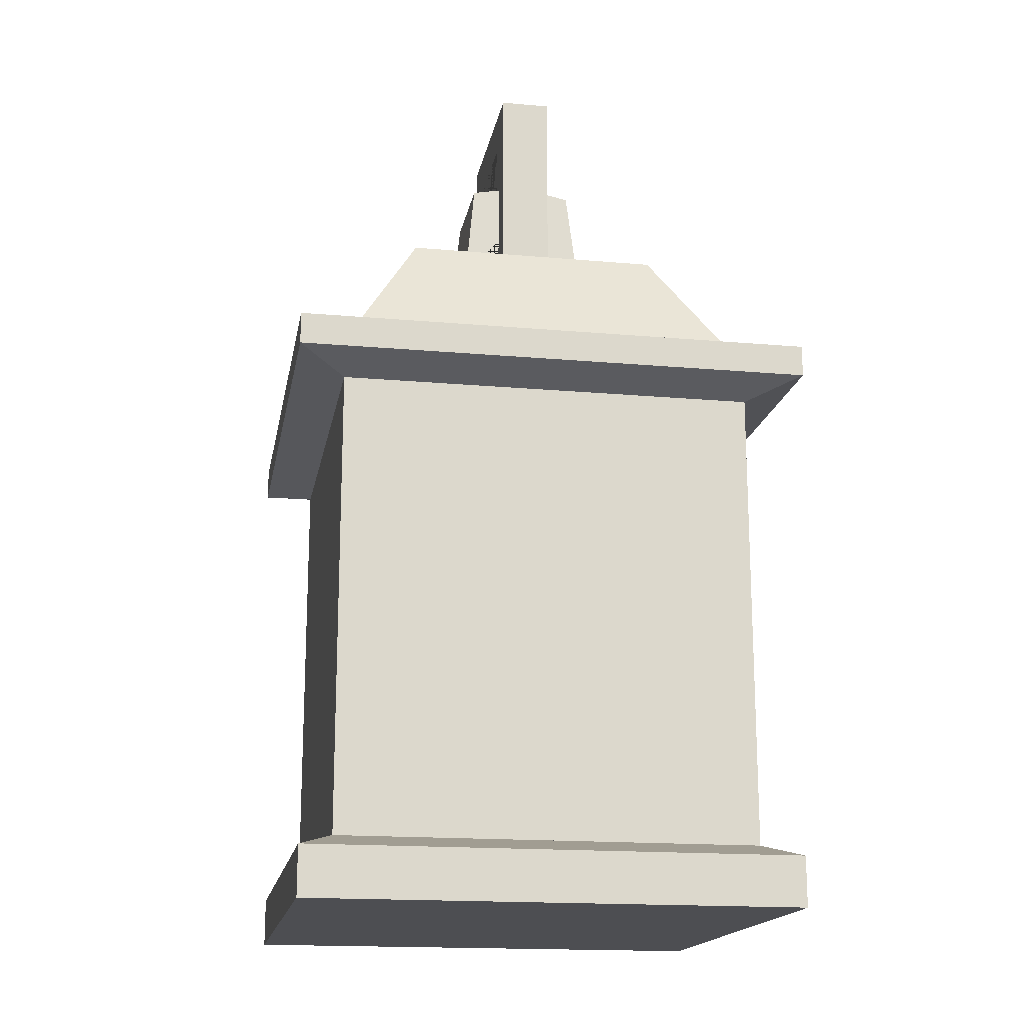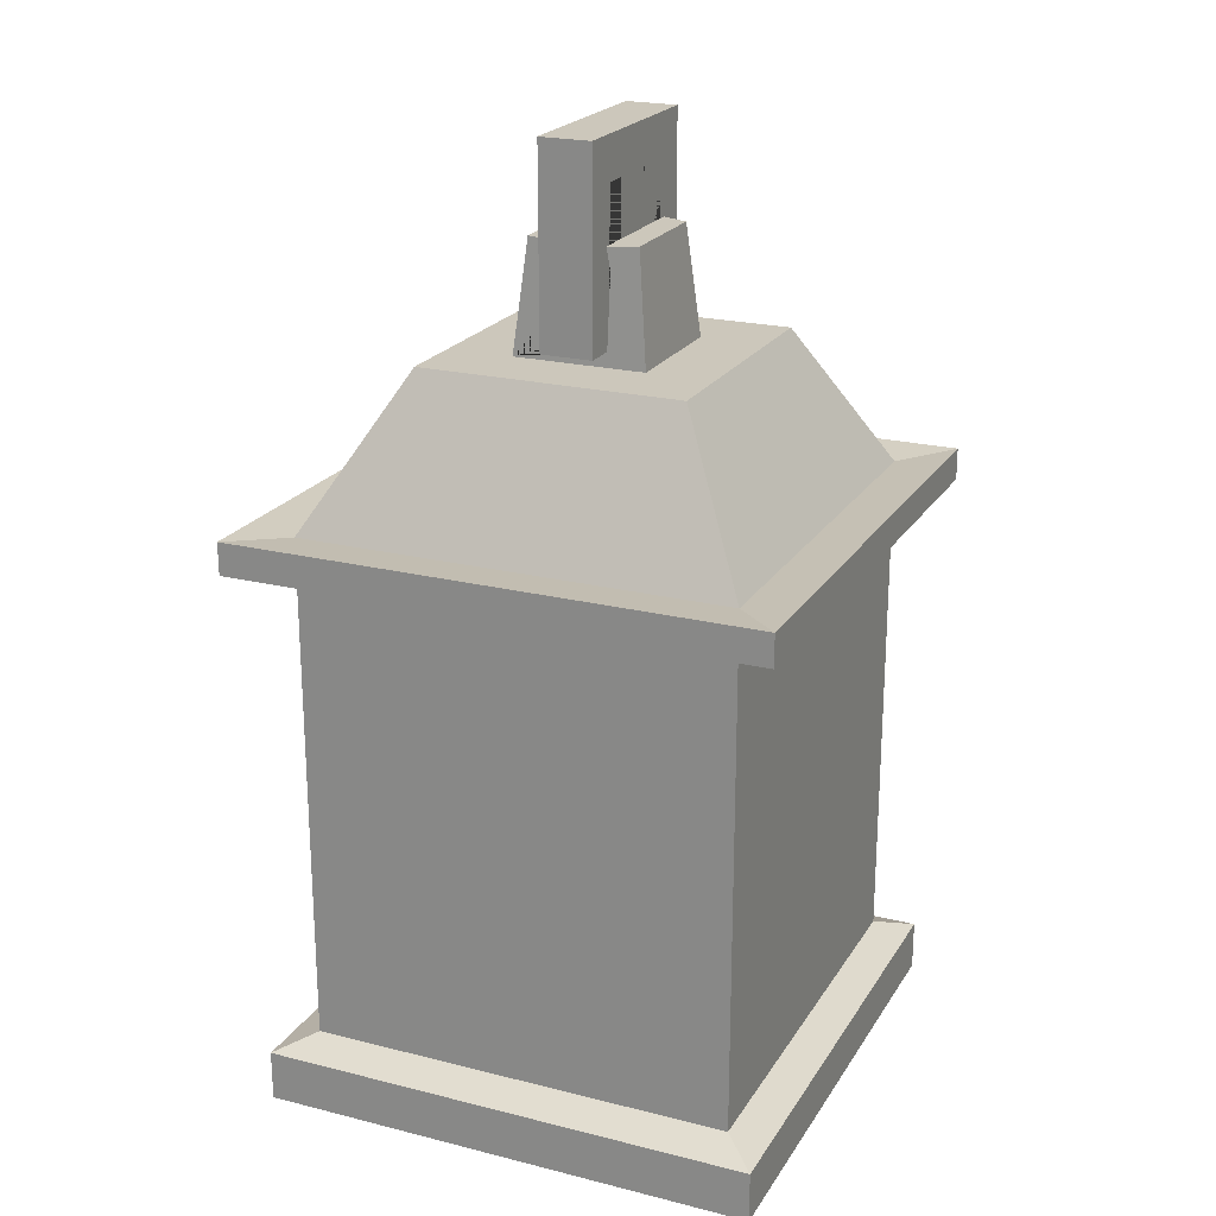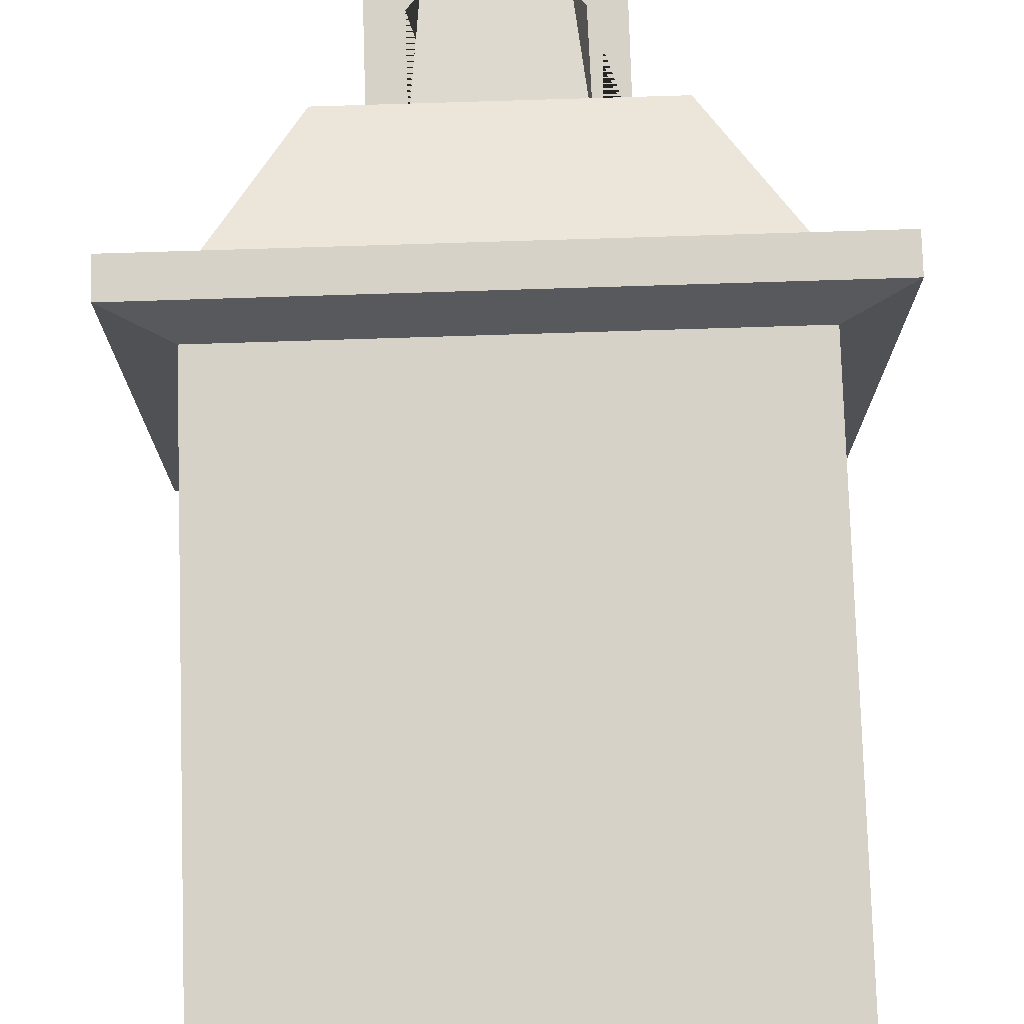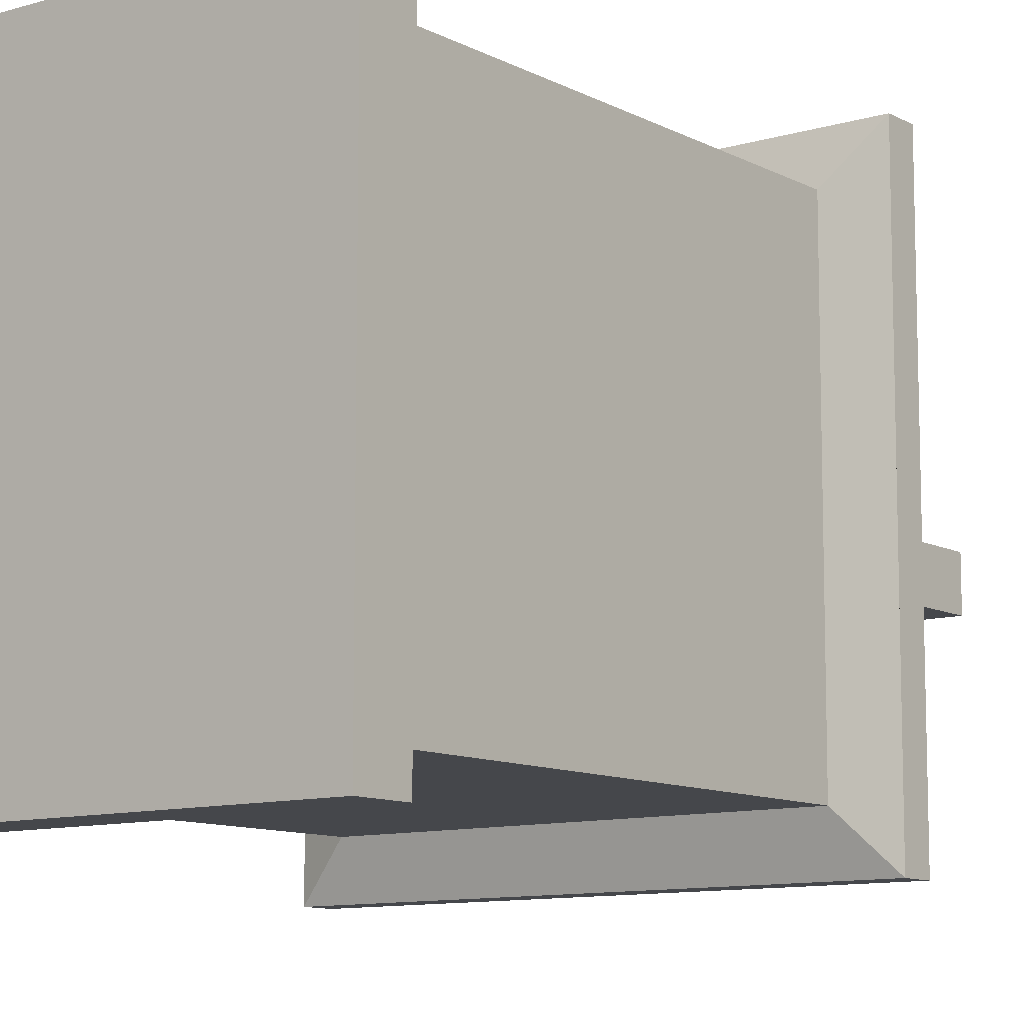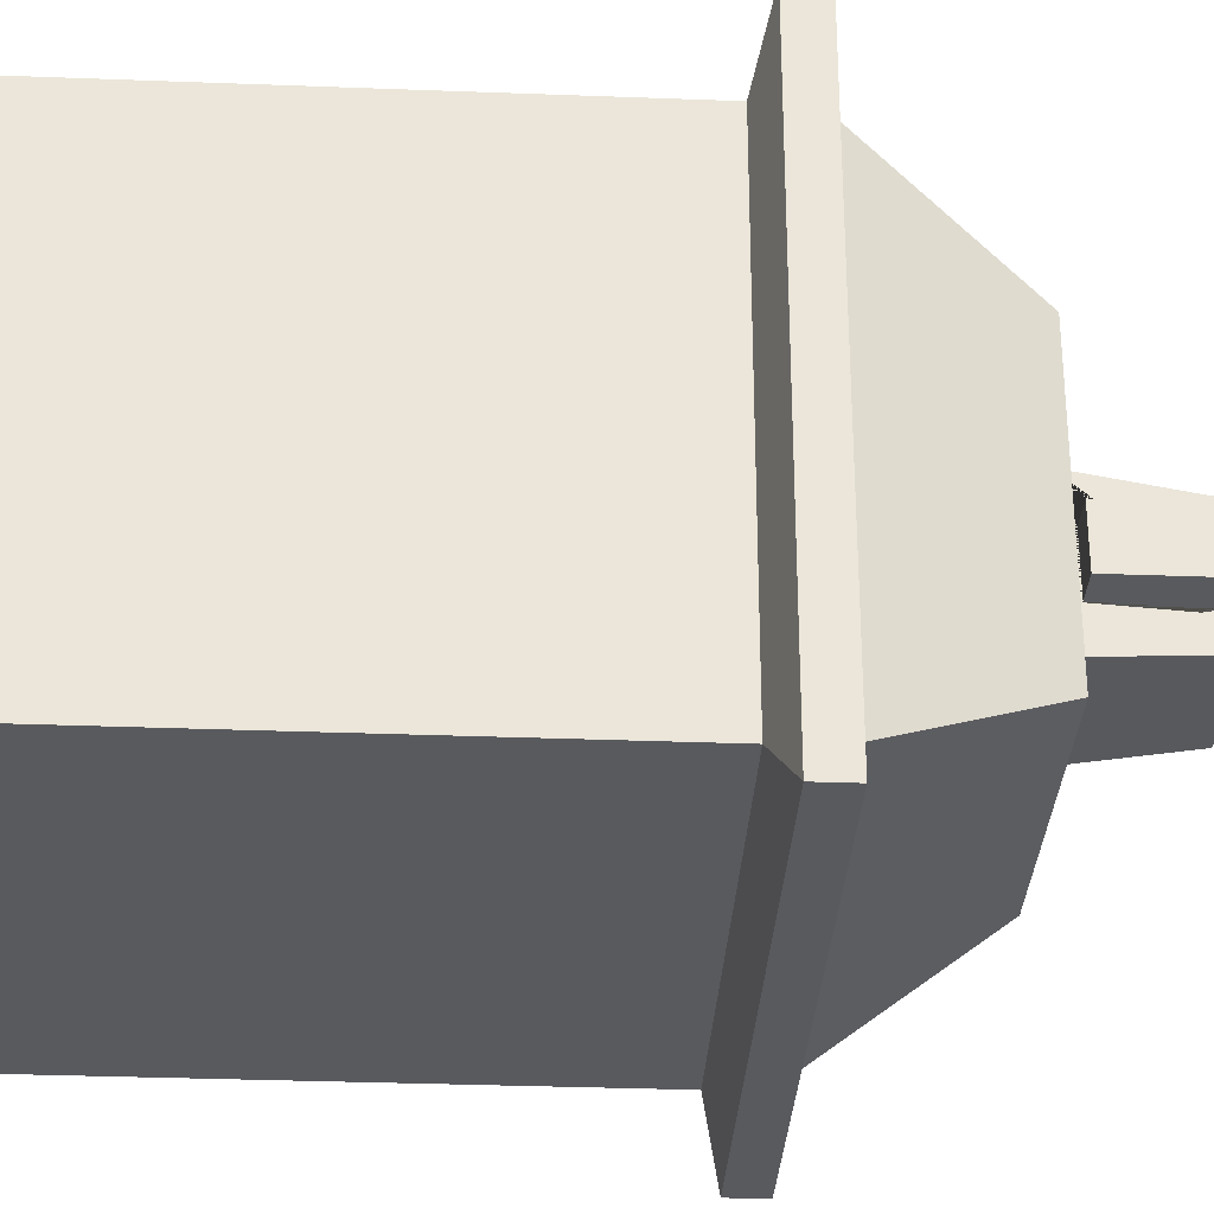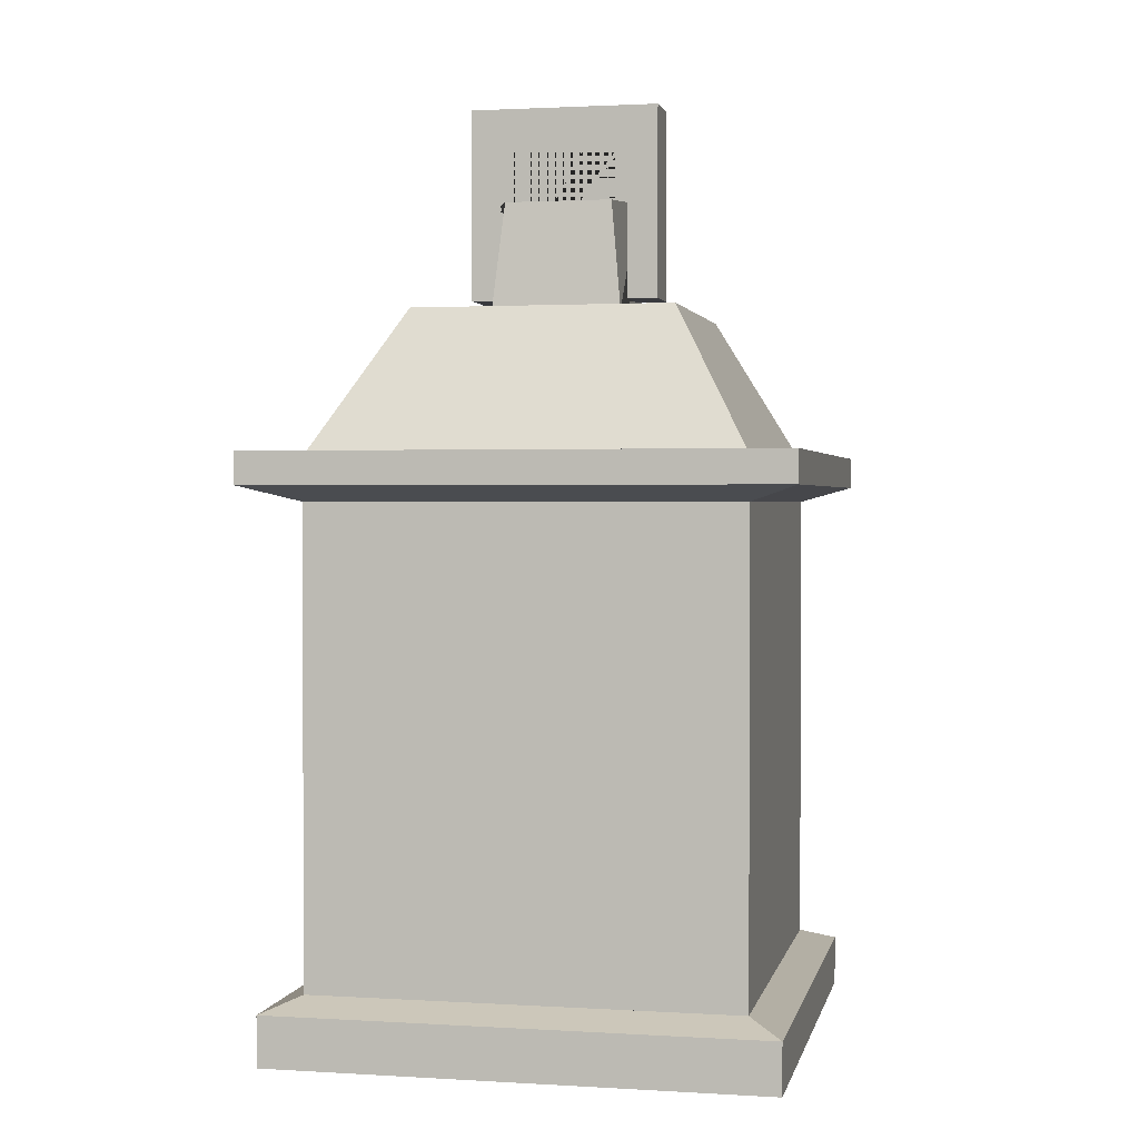
<metadata>
{"format":"obj","ext":"obj","renderer":"f3d","projection":"perspective","resolution":1024,"background":"white","views":[{"elev":-17.1,"azim":-100.1,"up":"+Y"},{"elev":21.7,"azim":113.8,"up":"+Y"},{"elev":77.3,"azim":-1.8,"up":"+Z"},{"elev":-10.3,"azim":37.4,"up":"+Z"},{"elev":-31.8,"azim":86.9,"up":"+Z"},{"elev":1.7,"azim":-167.9,"up":"+Y"}]}
</metadata>
<code>
o Cube.001_Cube.005
v 2.34 3.117 -1.329
v -2.317 3.589 -1.329
v 2.011 3.717 -1
v 2.011 3.717 3
v -2.317 3.589 3.329
v 1.176 3.589 -1.329
v -0.9885 8.123 3
v 2.34 3.117 3.329
v -2.317 3.117 3.329
v -1.989 8.123 -1
v 2.34 3.589 3.329
v -1.989 3.717 3
v -1.989 8.123 3
v -1.989 3.717 -1
v 2.011 8.123 3
v 2.34 3.589 -1.329
v 0.01148 8.123 3
v -1.221 8.266 3.464
v 2.011 8.123 -1
v 1.011 8.123 3
v -2.453 8.266 -0.232
v -2.317 3.117 -1.329
v -2.453 8.266 -1.464
v -1.221 8.266 -1.464
v -0.9885 8.52 -1
v -1.989 8.52 -1
v -1.989 8.52 0
v -0.9885 8.52 3
v -1.989 8.52 3
v 1.011 8.52 3
v 2.011 8.52 3
v -1.989 8.52 2
v 2.011 8.52 2
v 2.011 8.52 -1
v 2.011 8.52 2e-06
v 1.011 8.52 -1
v -2.453 8.266 3.464
v 1.243 8.266 3.464
v 2.476 8.266 3.464
v -2.453 8.266 2.232
v 2.476 8.266 2.232
v 1.243 8.566 3.464
v 2.476 8.266 -1.464
v 2.476 8.266 -0.232
v 2.476 8.566 -0.232
v 1.243 8.266 -1.464
v 2.476 8.566 -1.464
v -1.221 8.566 3.464
v 2.476 8.566 3.464
v 2.476 8.566 2.232
v -2.453 8.566 -1.464
v -2.453 8.566 -0.232
v -2.453 8.566 2.232
v -2.453 8.566 3.464
v 1.243 8.566 -1.464
v -1.221 8.566 -1.464
v -0.6017 9.893 -0.2264
v -1.215 9.893 -0.2264
v -1.215 9.893 0.3868
v -0.6017 9.893 2.226
v -1.215 9.893 2.226
v 0.6247 9.893 2.226
v 1.238 9.893 2.226
v -1.215 9.893 1.613
v 1.238 9.893 1.613
v 0.6247 9.893 1.613
v 1.238 9.893 -0.2264
v 1.238 9.893 0.3868
v 0.6247 9.893 0.3868
v 0.6247 9.893 -0.2264
v -0.6017 9.893 1.613
v -0.6017 9.893 0.3868
v 0.5185 10.92 1.507
v -0.4955 10.92 1.507
v -0.4955 10.92 0.493
v 0.5185 10.92 0.493
v 0.01148 3.589 -1.329
v -1.153 3.589 -1.329
v 1.011 8.123 -1
v 0.01148 8.123 -1
v -0.9885 8.123 -1
v 1.176 3.589 3.329
v 0.01148 3.589 3.329
v -1.153 3.589 3.329
v 1.176 3.117 3.329
v 0.01148 3.117 3.329
v -1.153 3.117 3.329
v 1.176 3.117 -1.329
v 0.01148 3.117 -1.329
v -1.153 3.117 -1.329
v 1.011 3.717 -1
v 0.01148 3.717 -1
v -0.9885 3.717 -1
v 1.011 3.717 3
v 0.01148 3.717 3
v -0.9885 3.717 3
v 2.34 3.117 2.164
v 2.34 3.117 1
v 2.34 3.117 -0.1643
v -2.317 3.117 2.164
v -2.317 3.117 1
v -2.317 3.117 -0.1643
v 2.011 8.123 2
v 2.011 8.123 1
v 2.011 8.123 2e-06
v -1.989 8.123 2
v -1.989 8.123 1
v -1.989 8.123 0
v -1.989 3.717 2
v -1.989 3.717 1
v -1.989 3.717 0
v 2.011 3.717 2
v 2.011 3.717 1
v 2.011 3.717 2e-06
v 2.34 3.589 2.164
v 2.34 3.589 1
v 2.34 3.589 -0.1643
v -2.317 3.589 2.164
v -2.317 3.589 1
v -2.317 3.589 -0.1643
v -0.8865 10.03 1.225
v -0.8865 10.51 1.225
v -0.8865 10.03 0.7434
v -0.8865 10.51 0.7434
v 0.9062 10.03 1.225
v 0.9062 10.51 1.225
v 0.9062 10.03 0.7434
v 0.9062 10.51 0.7434
v -0.8865 11.83 1.225
v -0.8865 11.83 0.7434
v 0.5338 11.83 0.7434
v 0.9062 11.83 0.7434
v 0.9062 11.83 1.225
v -0.4073 11.83 1.225
v -0.4073 11.83 0.7434
v 0.5338 11.83 1.225
v -0.5122 11.44 0.7434
v -0.5122 11.44 1.225
v -0.8865 11.39 1.225
v -0.8865 11.39 0.7434
v 0.9062 11.34 1.225
v 0.5338 11.44 1.225
v 0.5338 11.44 0.7434
v 0.9062 11.34 0.7434
v 0.6247 10.92 1.225
v 0.6247 10.92 0.7434
v 0.6247 10.03 0.7434
v 0.6247 10.03 1.225
v -0.6017 10.92 1.225
v -0.5122 10.92 1.225
v -0.6017 10.92 0.7434
v -0.5122 10.92 0.7434
v 0.5338 10.92 0.7434
v 0.5338 10.92 1.225
v -0.6017 10.03 1.225
v -0.6017 10.03 0.7434
f 44 41 39 15 103 104 105 19 43
f 28 30 31 63 62 60 61 29
f 36 34 47 55 56 51 26 25
f 36 25 26 58 57 70 67 34
f 31 30 28 29 54 48 42 49
f 35 33 31 49 50 45 47 34
f 43 46 24 23 51 56 55 47
f 41 44 43 47 45 50 49 39
f 19 79 80 81 10 23 24 46 43
f 40 21 23 10 108 107 106 13 37
f 38 18 37 13 7 17 20 15 39
f 35 34 67 68 65 63 31 33
f 112 4 11 115 116 117 16 3 114 113
f 29 32 27 26 51 52 53 54
f 38 39 49 42 48 54 37 18
f 71 64 61 60
f 70 69 68 67
f 57 58 59 72
f 65 66 62 63
f 62 66 71 60
f 71 72 59 64
f 69 70 57 72
f 65 68 69 66
f 72 71 74 149 155 156 151 75
f 74 73 145 154 153 146 76 75 151 152 150 149
f 66 69 76 146 147 148 145 73
f 69 72 75 76
f 71 66 73 74
f 23 21 40 37 54 53 52 51
f 32 29 61 64 59 58 26 27
f 108 10 14 111 110 109 12 13 106 107
f 103 15 4 112 113 114 3 19 105 104
f 91 3 16 6 77 78 2 14 93 92
f 120 2 22 102 101 100 9 5 118 119
f 111 14 2 120 119 118 5 12 109 110
f 84 5 9 87 86 85 8 11 82 83
f 87 9 100 101 102 22 90 89 88 1 99 98 97 8 85 86
f 94 95 96 12 5 84 83 82 11 4
f 6 16 1 88 89 90 22 2 78 77
f 79 19 3 91 92 93 14 10 81 80
f 115 11 8 97 98 99 1 16 117 116
f 110 111 14 93 92 91 3 114 113 112 4 94 95 96 12 109
f 125 126 141 133 136 134 129 139 138 142 154 145 148
f 123 156 155 121
f 121 122 139 129 130 140 124 123
f 127 128 144 132 133 141 126 125
f 138 137 143 142
f 135 130 129 134 136 133 132 131
f 153 154 142 143
f 150 152 137 138
f 155 149 150 138 139 122 121
f 148 147 127 125
f 147 146 153 143 137 152 151 156 123 124 140 130 135 131 132 144 128 127
f 20 17 7 13 106 107 108 10 81 80 79 19 105 104 103 15
f 7 13 12 96 95 94 4 15 20 17

</code>
